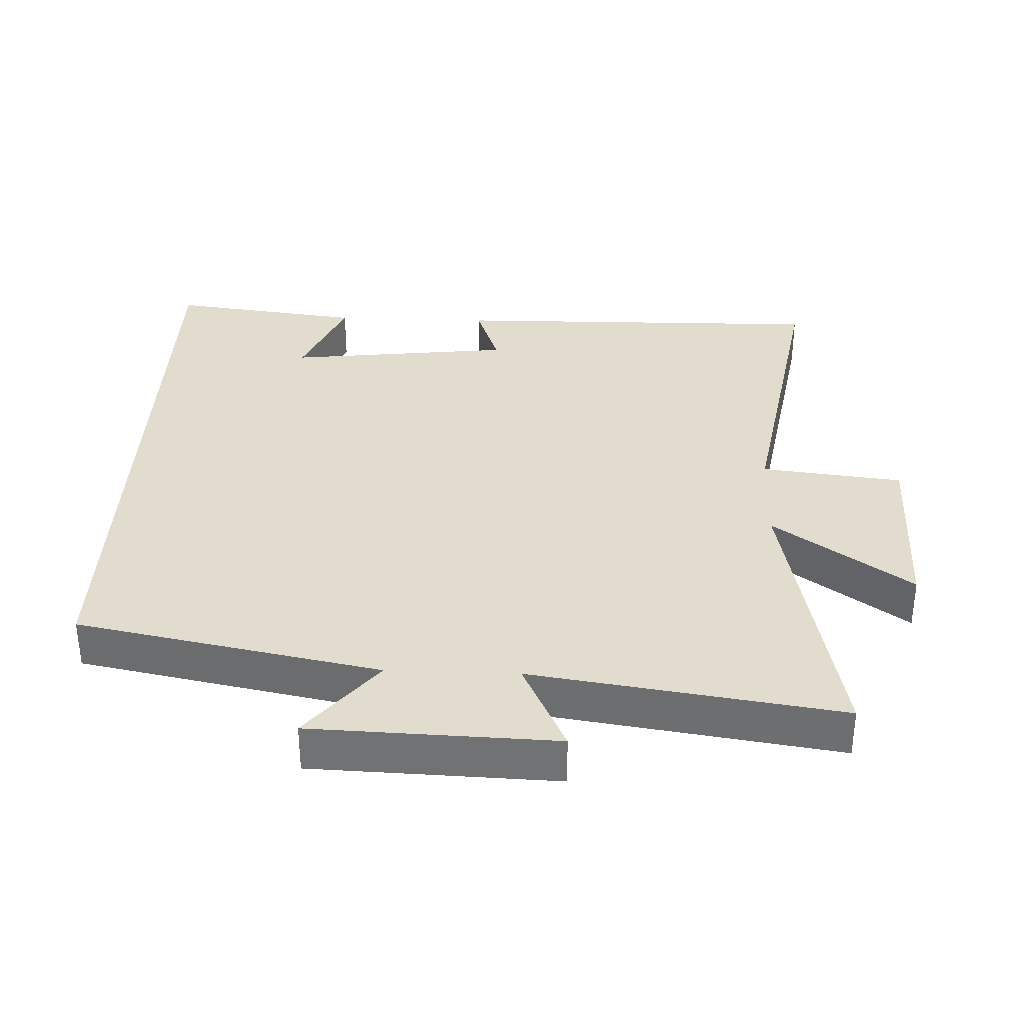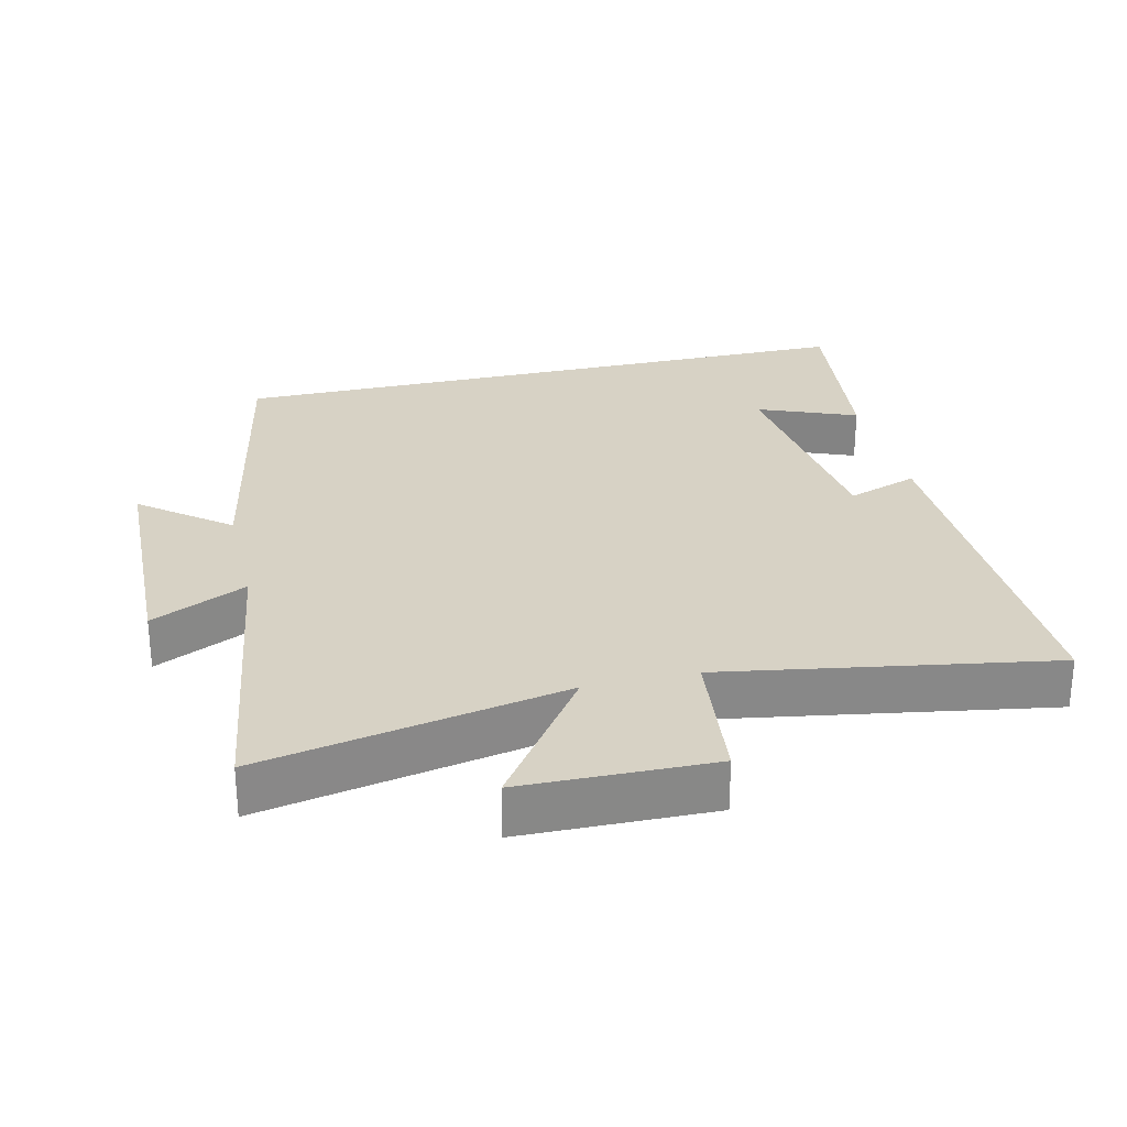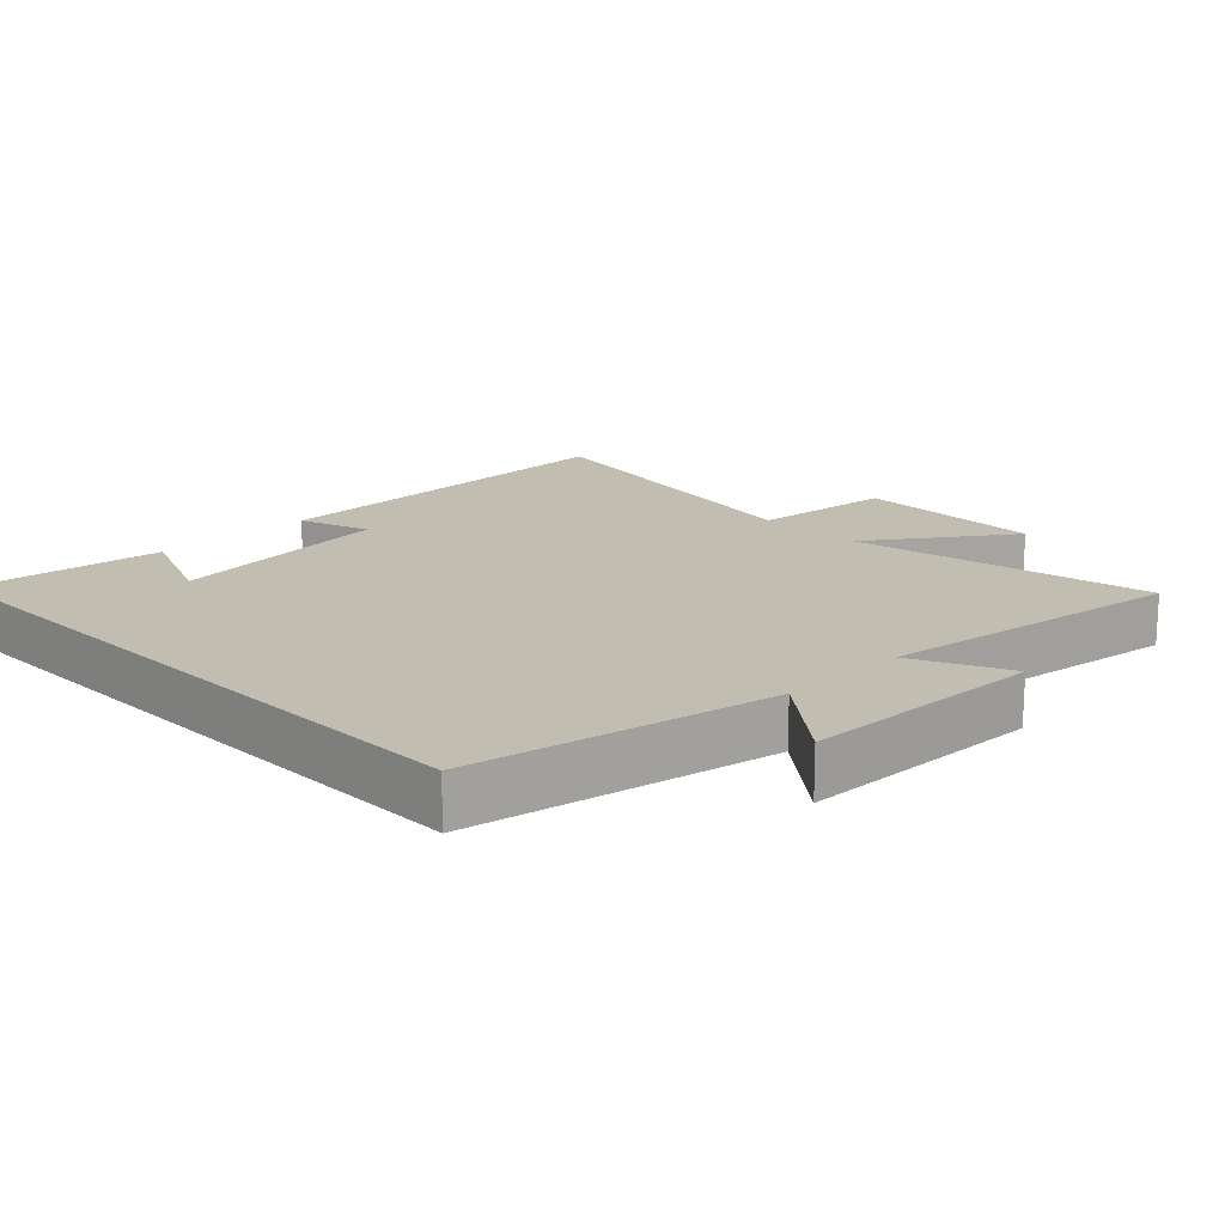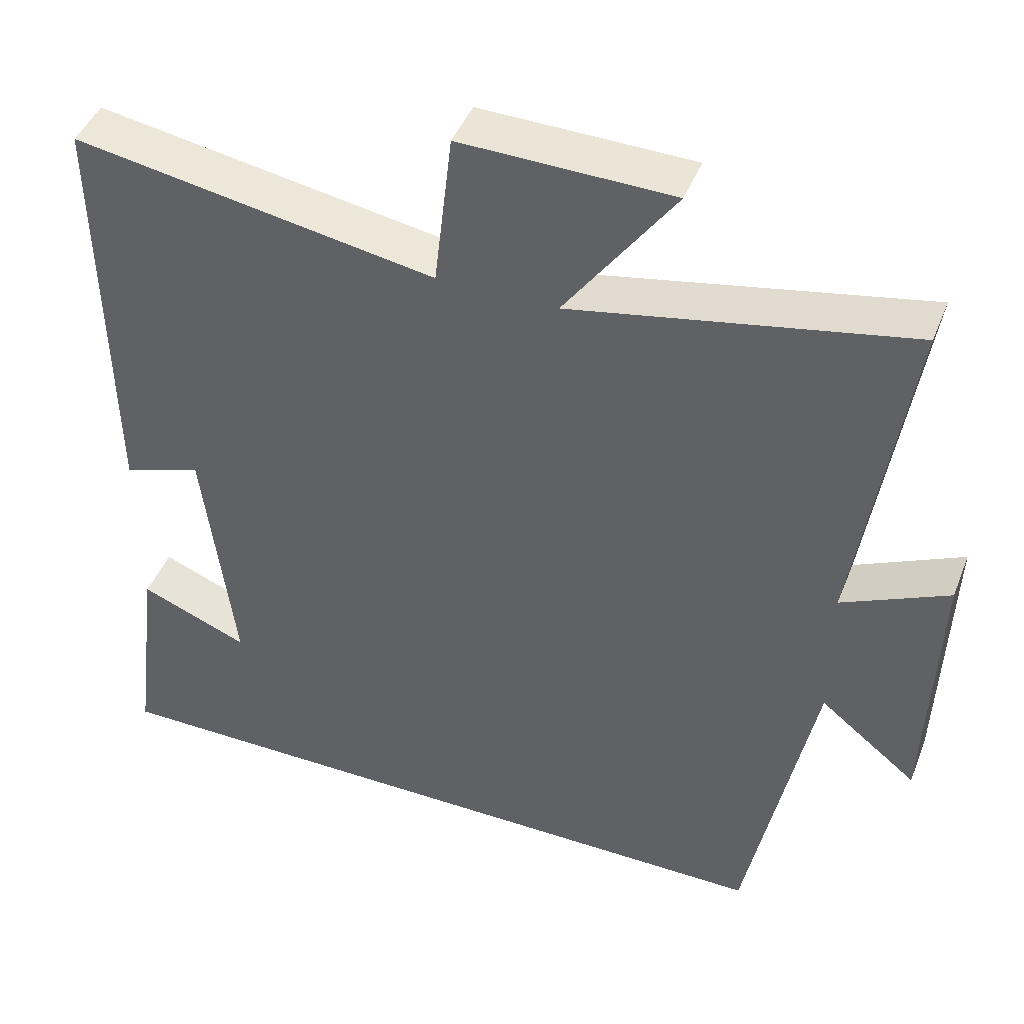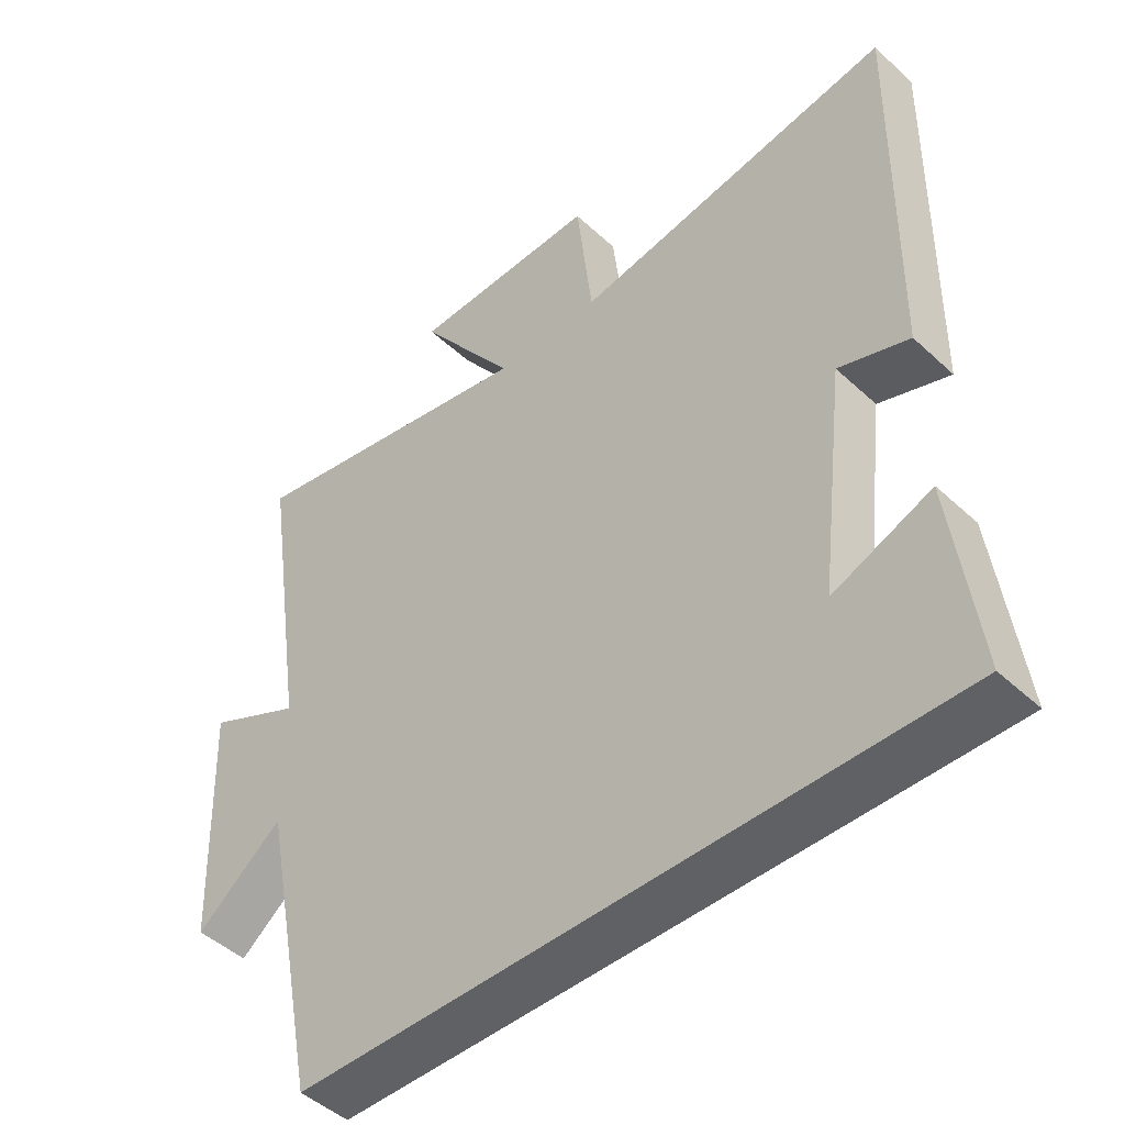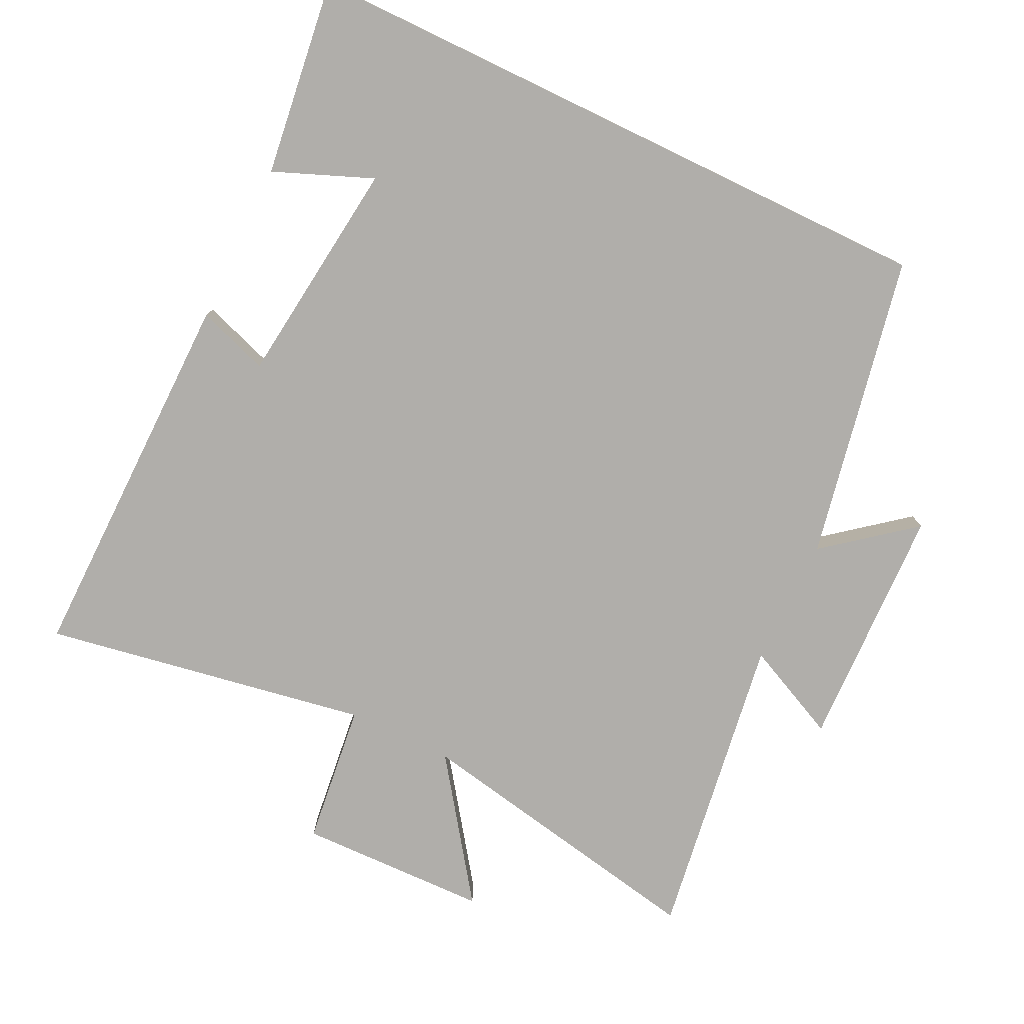
<metadata>
{"format":"obj","ext":"obj","renderer":"f3d","projection":"perspective","resolution":1024,"background":"white","views":[{"elev":34.0,"azim":-87.7,"up":"+Y"},{"elev":27.6,"azim":-13.4,"up":"+Y"},{"elev":16.9,"azim":-134.5,"up":"+Y"},{"elev":44.6,"azim":-159.1,"up":"+Z"},{"elev":-46.7,"azim":43.7,"up":"+Z"},{"elev":-77.7,"azim":154.3,"up":"+Y"}]}
</metadata>
<code>
v 0.508 0.07 0.581
v 0.5 0.07 0.023
v 0.396 0.07 0.059
v 0.356 0.07 -0.273
v 0.5 0.07 -0.215
v 0.536 0.07 -0.5
v -0.413 0.07 -0.5
v -0.5 0.07 -0.055
v -0.628 0.07 -0.157
v -0.64 0.07 0.201
v -0.5 0.07 0.135
v -0.567 0.07 0.586
v -0.125 0.07 0.5
v -0.269 0.07 0.702
v 0.009 0.07 0.708
v 0.033 0.07 0.5
v 0.508 0 0.581
v 0.5 0 0.023
v 0.396 0 0.059
v 0.356 0 -0.273
v 0.5 0 -0.215
v 0.536 0 -0.5
v -0.413 0 -0.5
v -0.5 0 -0.055
v -0.628 0 -0.157
v -0.64 0 0.201
v -0.5 0 0.135
v -0.567 0 0.586
v -0.125 0 0.5
v -0.269 0 0.702
v 0.009 0 0.708
v 0.033 0 0.5
f 13 14 15 16
f 11 12 13
f 11 13 16
f 8 9 10 11
f 4 5 6
f 4 6 7 8
f 16 1 2 3
f 8 11 16
f 3 4 8 16
f 32 31 30 29
f 29 28 27
f 32 29 27
f 27 26 25 24
f 22 21 20
f 24 23 22 20
f 19 18 17 32
f 32 27 24
f 32 24 20 19
f 1 17 18 2
f 2 18 19 3
f 3 19 20 4
f 4 20 21 5
f 5 21 22 6
f 6 22 23 7
f 7 23 24 8
f 8 24 25 9
f 9 25 26 10
f 10 26 27 11
f 11 27 28 12
f 12 28 29 13
f 13 29 30 14
f 14 30 31 15
f 15 31 32 16
f 16 32 17 1

</code>
